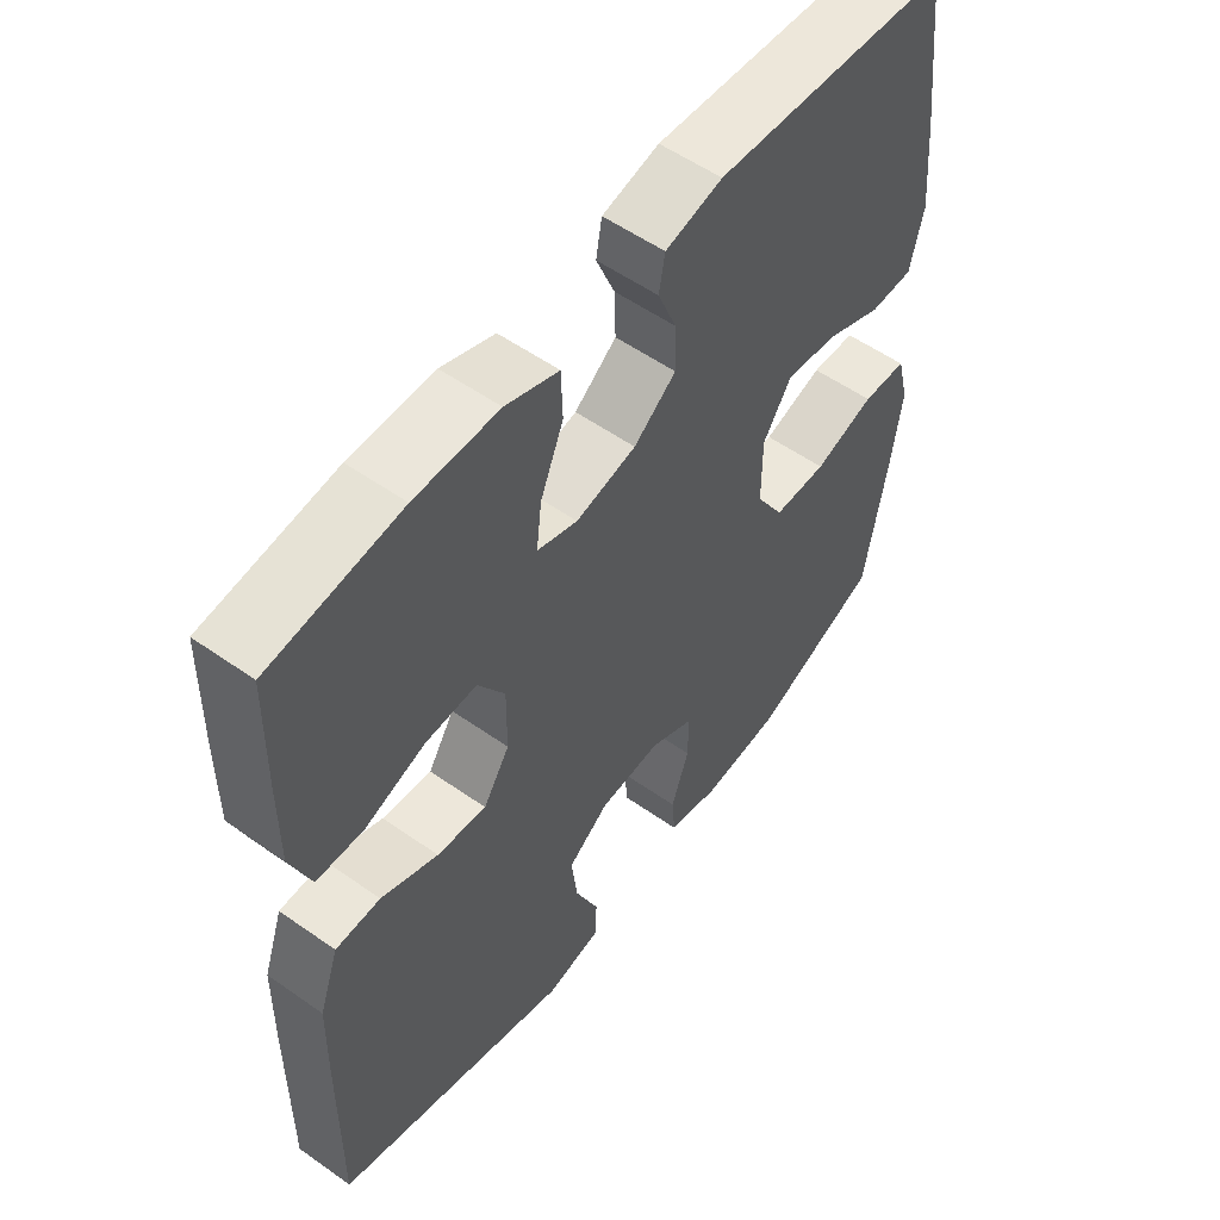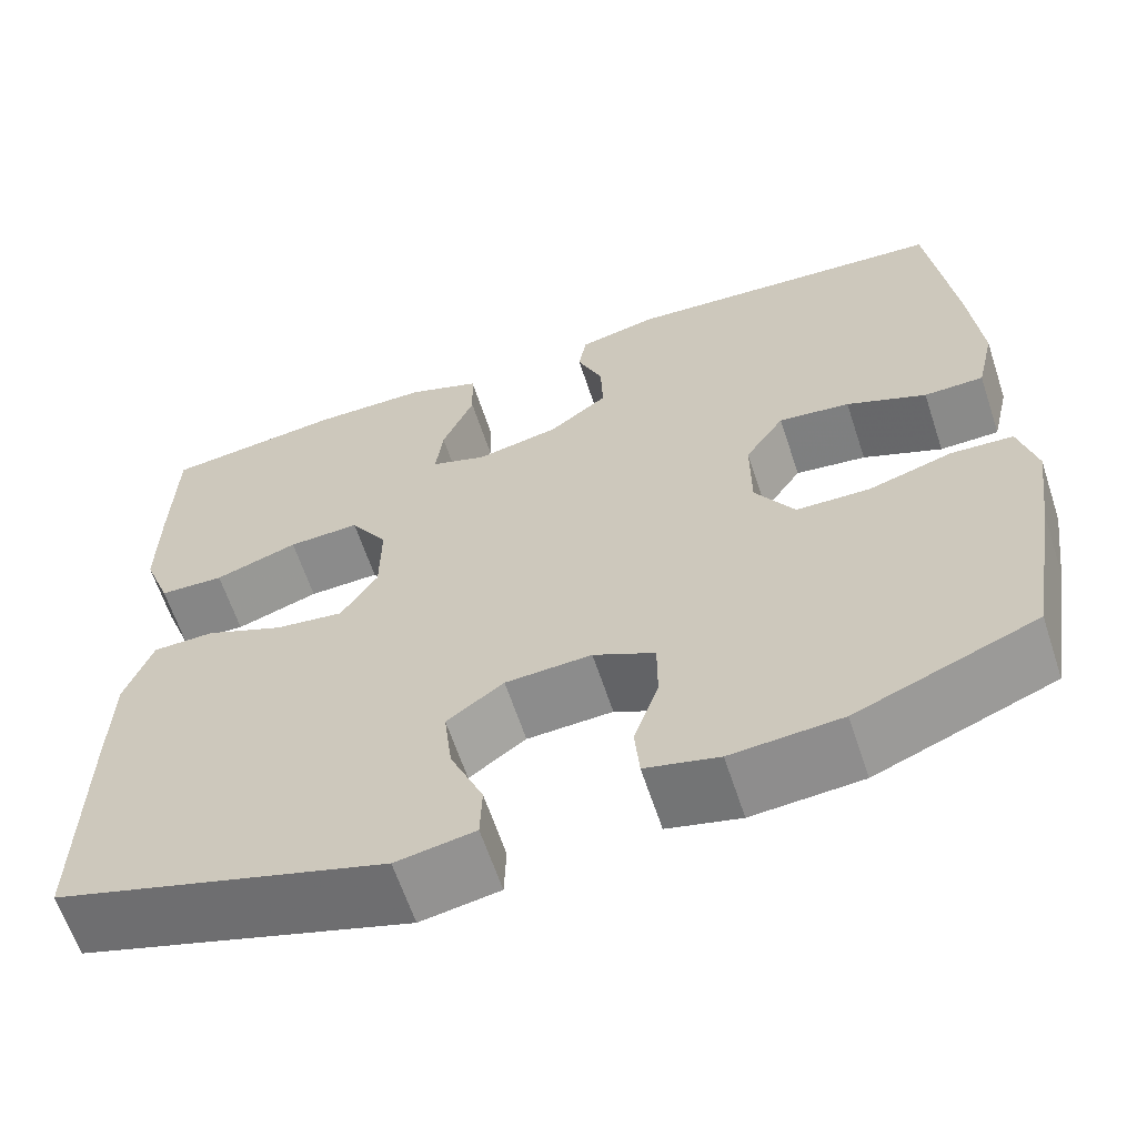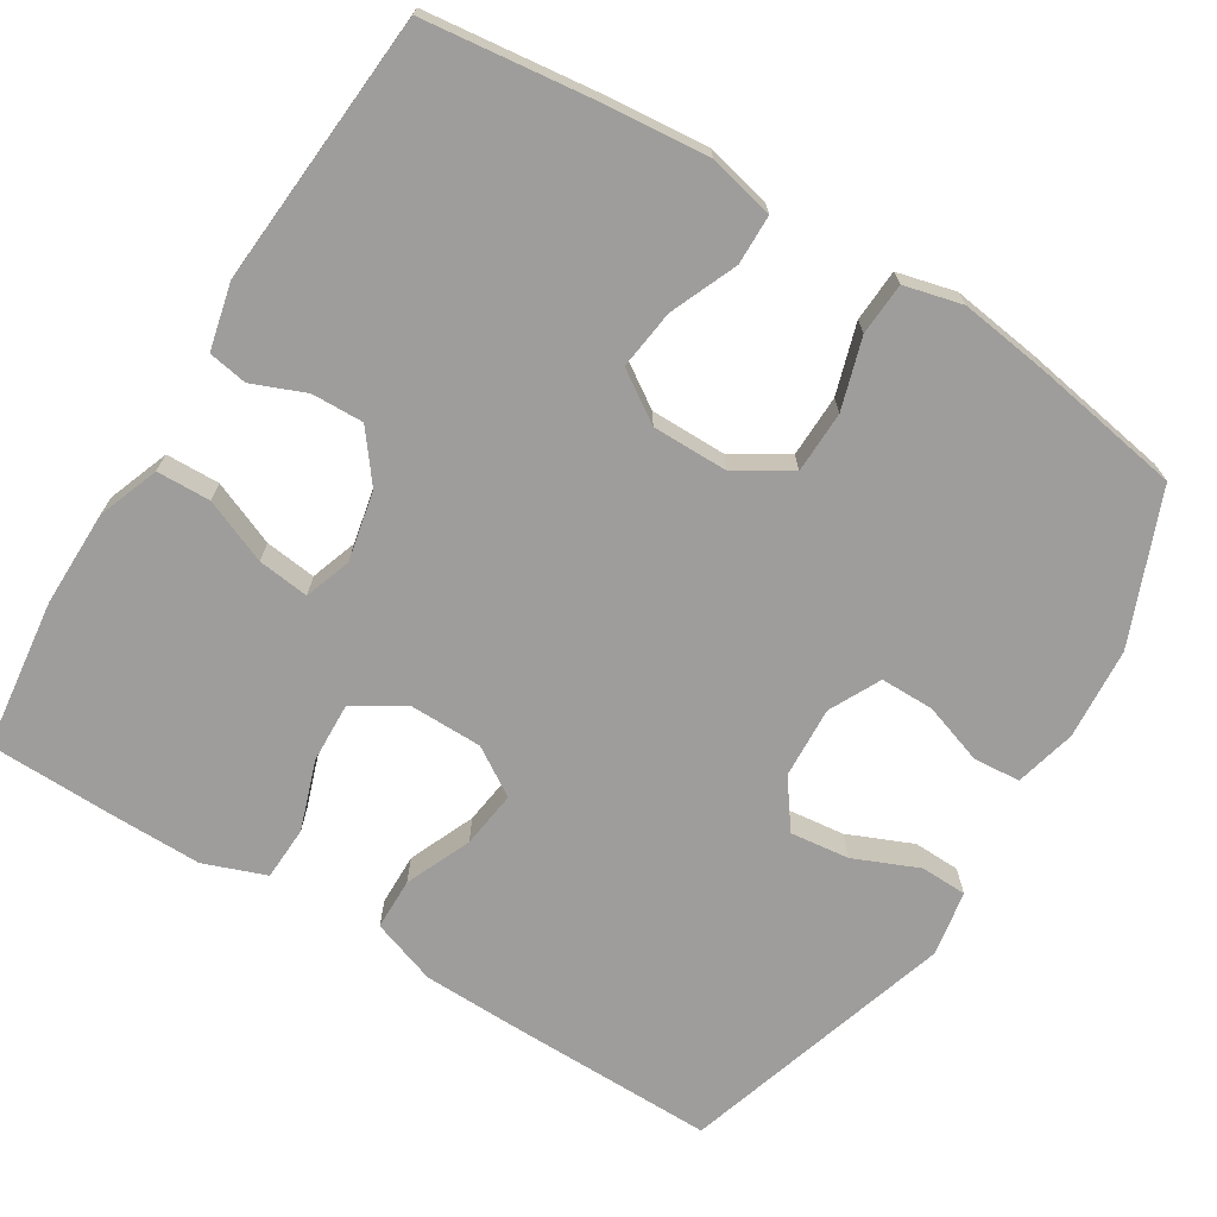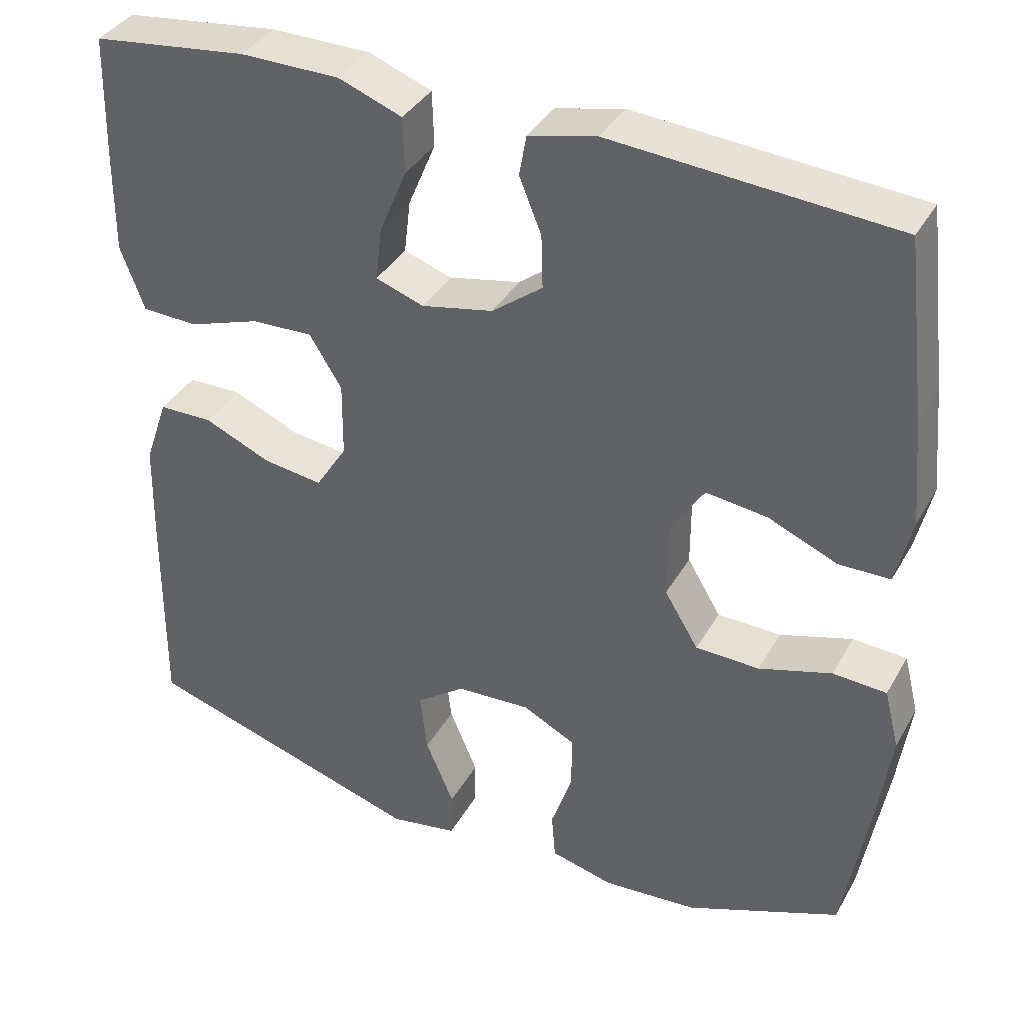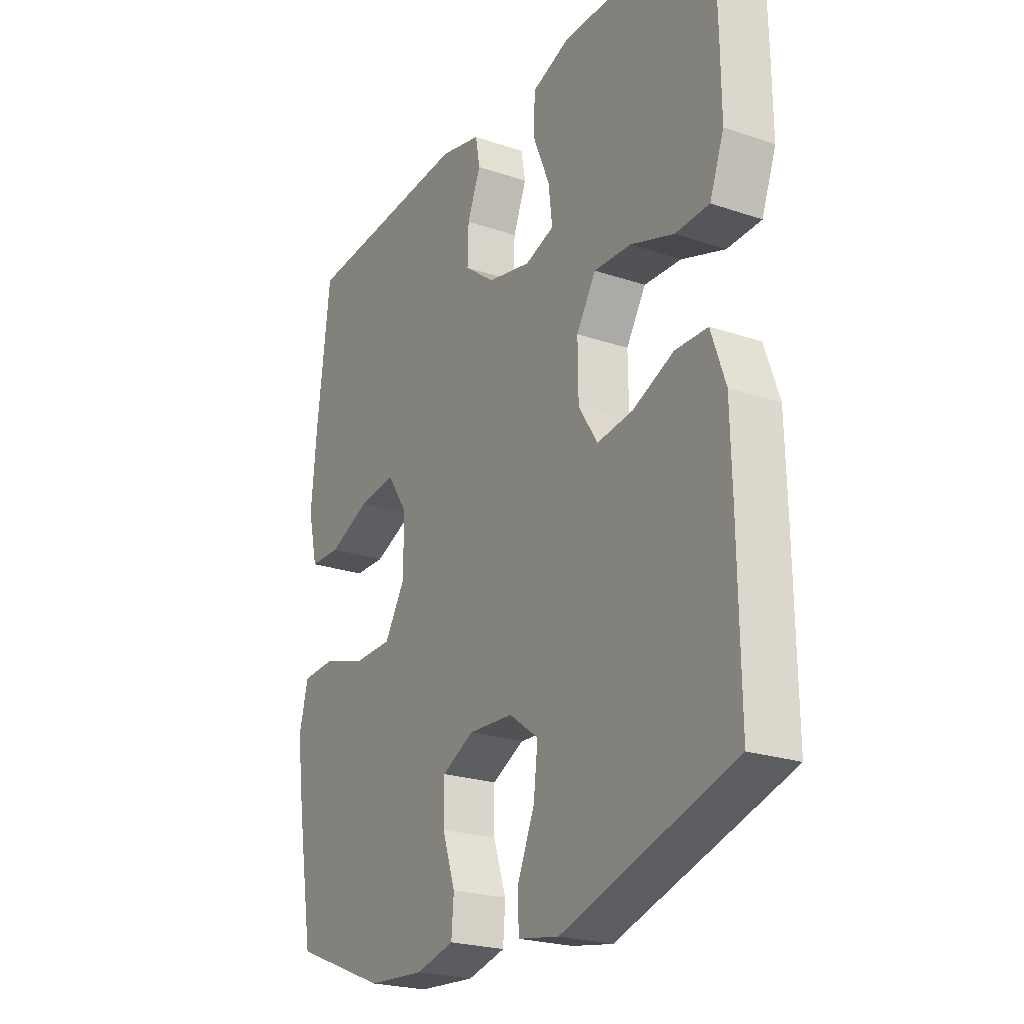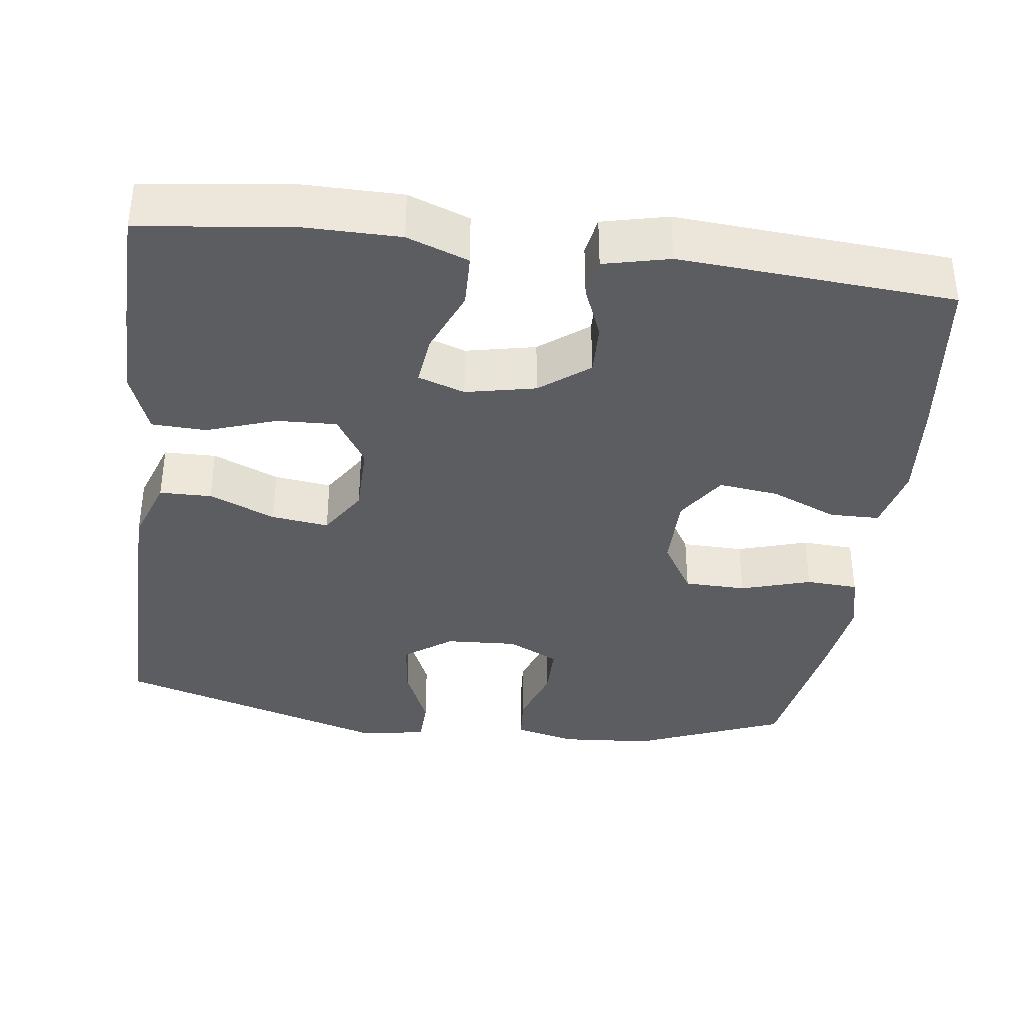
<metadata>
{"format":"obj","ext":"obj","renderer":"f3d","projection":"perspective","resolution":1024,"background":"white","views":[{"elev":55.5,"azim":-53.5,"up":"+Z"},{"elev":-63.0,"azim":18.3,"up":"+Z"},{"elev":-70.5,"azim":58.4,"up":"+Y"},{"elev":37.3,"azim":26.5,"up":"+Z"},{"elev":-23.2,"azim":-119.9,"up":"+Z"},{"elev":-36.8,"azim":-7.3,"up":"+Y"}]}
</metadata>
<code>
v 0.5 0.07 -0.5
v 0.304 0.07 -0.579
v 0.184 0.07 -0.588
v 0.104 0.07 -0.568
v 0.099 0.07 -0.507
v 0.126 0.07 -0.427
v 0.126 0.07 -0.357
v 0.059 0.07 -0.323
v -0.035 0.07 -0.328
v -0.097 0.07 -0.373
v -0.088 0.07 -0.45
v -0.052 0.07 -0.535
v -0.054 0.07 -0.596
v -0.14 0.07 -0.611
v -0.5 0.07 -0.5
v -0.497 0.07 -0.232
v -0.494 0.07 -0.099
v -0.464 0.07 -0.013
v -0.396 0.07 -0.012
v -0.31 0.07 -0.049
v -0.235 0.07 -0.059
v -0.195 0.07 0.004
v -0.194 0.07 0.099
v -0.235 0.07 0.165
v -0.313 0.07 0.162
v -0.404 0.07 0.131
v -0.475 0.07 0.134
v -0.505 0.07 0.215
v -0.504 0.07 0.338
v -0.5 0.07 0.5
v -0.303 0.07 0.524
v -0.177 0.07 0.523
v -0.097 0.07 0.493
v -0.095 0.07 0.423
v -0.13 0.07 0.339
v -0.138 0.07 0.272
v -0.077 0.07 0.251
v 0.014 0.07 0.27
v 0.078 0.07 0.319
v 0.076 0.07 0.387
v 0.048 0.07 0.456
v 0.057 0.07 0.507
v 0.143 0.07 0.527
v 0.5 0.07 0.5
v 0.527 0.07 0.274
v 0.539 0.07 0.141
v 0.519 0.07 0.055
v 0.454 0.07 0.054
v 0.367 0.07 0.091
v 0.289 0.07 0.101
v 0.246 0.07 0.036
v 0.246 0.07 -0.063
v 0.289 0.07 -0.134
v 0.37 0.07 -0.136
v 0.462 0.07 -0.108
v 0.53 0.07 -0.112
v 0.549 0.07 -0.188
v 0.533 0.07 -0.305
v 0.5 0 -0.5
v 0.304 0 -0.579
v 0.184 0 -0.588
v 0.104 0 -0.568
v 0.099 0 -0.507
v 0.126 0 -0.427
v 0.126 0 -0.357
v 0.059 0 -0.323
v -0.035 0 -0.328
v -0.097 0 -0.373
v -0.088 0 -0.45
v -0.052 0 -0.535
v -0.054 0 -0.596
v -0.14 0 -0.611
v -0.5 0 -0.5
v -0.497 0 -0.232
v -0.494 0 -0.099
v -0.464 0 -0.013
v -0.396 0 -0.012
v -0.31 0 -0.049
v -0.235 0 -0.059
v -0.195 0 0.004
v -0.194 0 0.099
v -0.235 0 0.165
v -0.313 0 0.162
v -0.404 0 0.131
v -0.475 0 0.134
v -0.505 0 0.215
v -0.504 0 0.338
v -0.5 0 0.5
v -0.303 0 0.524
v -0.177 0 0.523
v -0.097 0 0.493
v -0.095 0 0.423
v -0.13 0 0.339
v -0.138 0 0.272
v -0.077 0 0.251
v 0.014 0 0.27
v 0.078 0 0.319
v 0.076 0 0.387
v 0.048 0 0.456
v 0.057 0 0.507
v 0.143 0 0.527
v 0.5 0 0.5
v 0.527 0 0.274
v 0.539 0 0.141
v 0.519 0 0.055
v 0.454 0 0.054
v 0.367 0 0.091
v 0.289 0 0.101
v 0.246 0 0.036
v 0.246 0 -0.063
v 0.289 0 -0.134
v 0.37 0 -0.136
v 0.462 0 -0.108
v 0.53 0 -0.112
v 0.549 0 -0.188
v 0.533 0 -0.305
f 4 5 6
f 3 4 6
f 2 3 6
f 1 2 6
f 58 1 6
f 57 58 6
f 56 57 6
f 55 56 6
f 54 55 6
f 53 54 6 7
f 52 53 7 8
f 51 52 8 9
f 50 51 9 10
f 47 48 49
f 46 47 49
f 45 46 49
f 44 45 49
f 43 44 49
f 42 43 49
f 41 42 49
f 40 41 49
f 39 40 49 50
f 38 39 50 10
f 33 34 35
f 32 33 35
f 31 32 35
f 30 31 35
f 29 30 35
f 28 29 35
f 27 28 35
f 26 27 35
f 25 26 35
f 24 25 35 36
f 23 24 36 37
f 18 19 20
f 17 18 20
f 16 17 20
f 15 16 20
f 14 15 20
f 13 14 20
f 12 13 20
f 11 12 20
f 10 11 20 21
f 37 38 10
f 23 37 10
f 22 23 10
f 10 21 22
f 64 63 62
f 64 62 61
f 64 61 60
f 64 60 59
f 64 59 116
f 64 116 115
f 64 115 114
f 64 114 113
f 64 113 112
f 65 64 112 111
f 66 65 111 110
f 67 66 110 109
f 68 67 109 108
f 107 106 105
f 107 105 104
f 107 104 103
f 107 103 102
f 107 102 101
f 107 101 100
f 107 100 99
f 107 99 98
f 108 107 98 97
f 68 108 97 96
f 93 92 91
f 93 91 90
f 93 90 89
f 93 89 88
f 93 88 87
f 93 87 86
f 93 86 85
f 93 85 84
f 93 84 83
f 94 93 83 82
f 95 94 82 81
f 78 77 76
f 78 76 75
f 78 75 74
f 78 74 73
f 78 73 72
f 78 72 71
f 78 71 70
f 78 70 69
f 79 78 69 68
f 68 96 95
f 68 95 81
f 68 81 80
f 80 79 68
f 1 59 60 2
f 2 60 61 3
f 3 61 62 4
f 4 62 63 5
f 5 63 64 6
f 6 64 65 7
f 7 65 66 8
f 8 66 67 9
f 9 67 68 10
f 10 68 69 11
f 11 69 70 12
f 12 70 71 13
f 13 71 72 14
f 14 72 73 15
f 15 73 74 16
f 16 74 75 17
f 17 75 76 18
f 18 76 77 19
f 19 77 78 20
f 20 78 79 21
f 21 79 80 22
f 22 80 81 23
f 23 81 82 24
f 24 82 83 25
f 25 83 84 26
f 26 84 85 27
f 27 85 86 28
f 28 86 87 29
f 29 87 88 30
f 30 88 89 31
f 31 89 90 32
f 32 90 91 33
f 33 91 92 34
f 34 92 93 35
f 35 93 94 36
f 36 94 95 37
f 37 95 96 38
f 38 96 97 39
f 39 97 98 40
f 40 98 99 41
f 41 99 100 42
f 42 100 101 43
f 43 101 102 44
f 44 102 103 45
f 45 103 104 46
f 46 104 105 47
f 47 105 106 48
f 48 106 107 49
f 49 107 108 50
f 50 108 109 51
f 51 109 110 52
f 52 110 111 53
f 53 111 112 54
f 54 112 113 55
f 55 113 114 56
f 56 114 115 57
f 57 115 116 58
f 58 116 59 1

</code>
